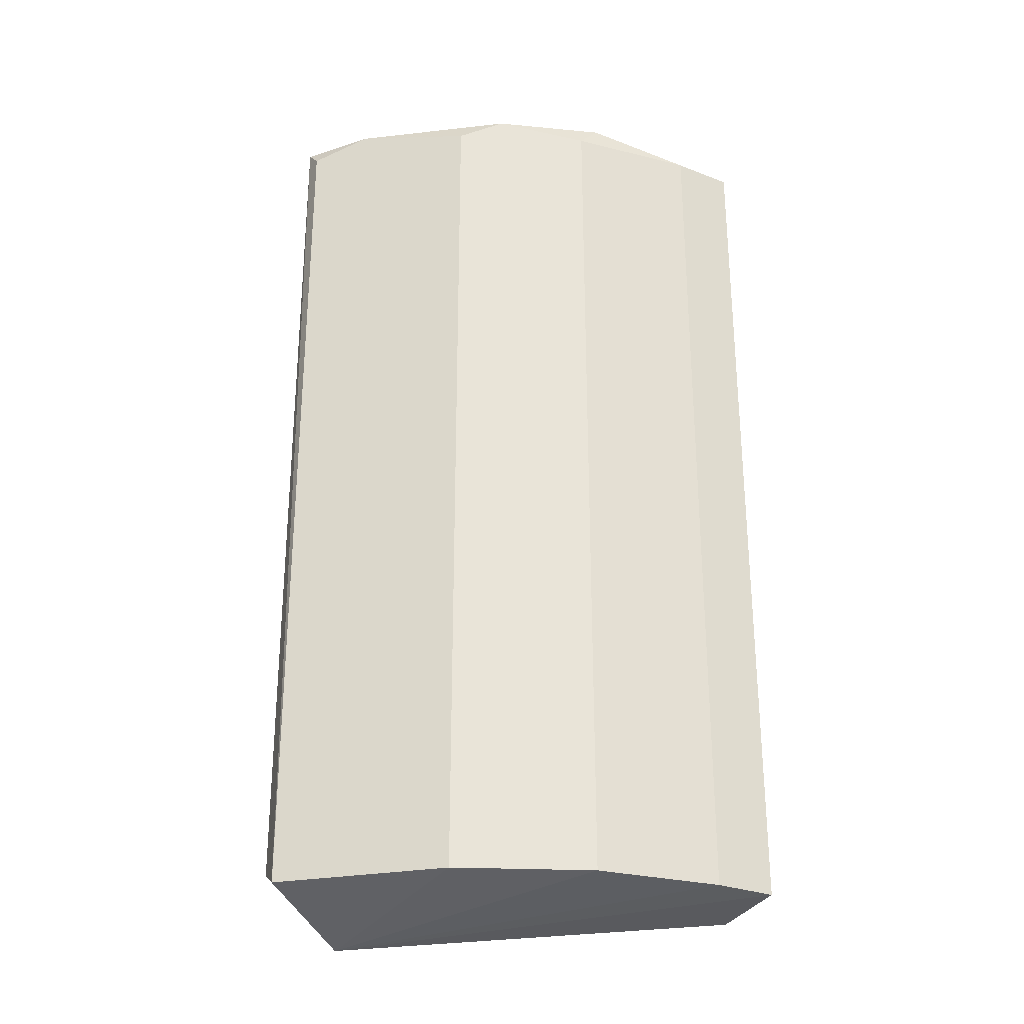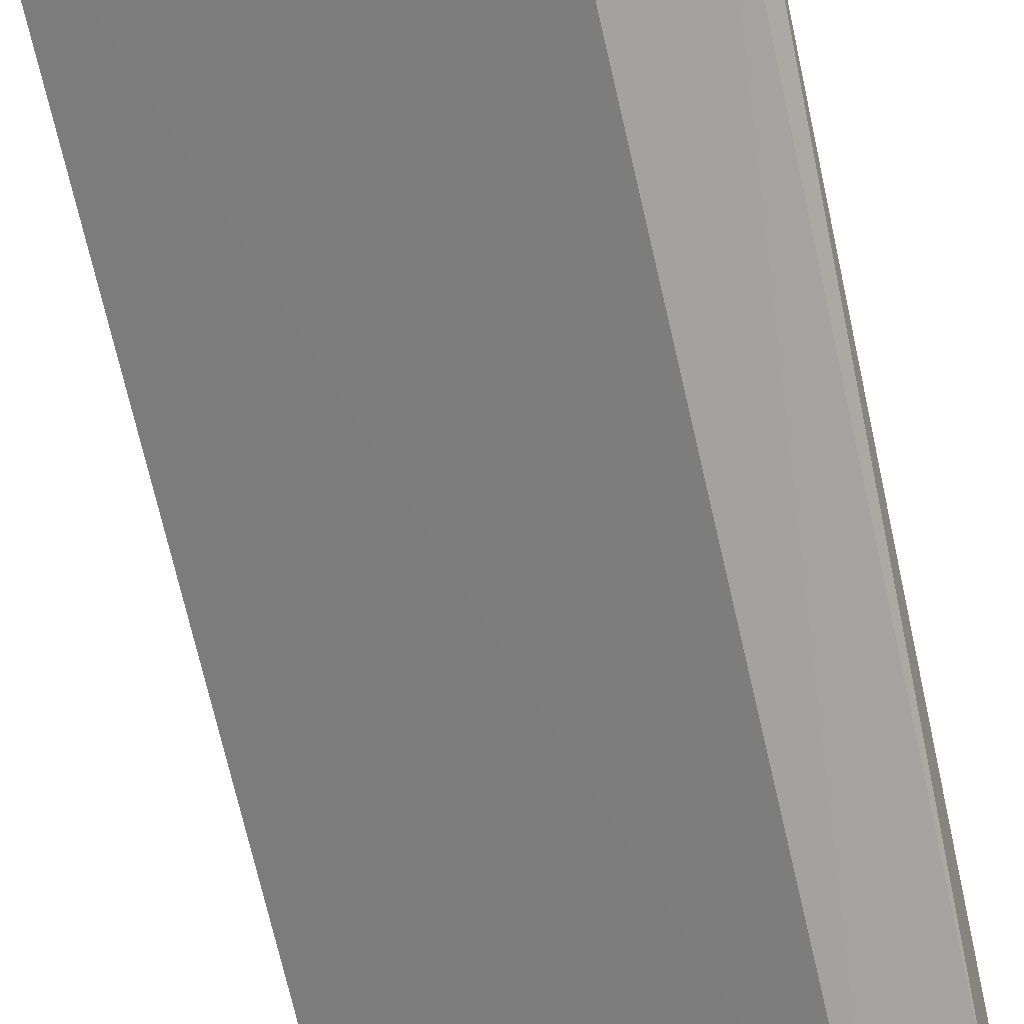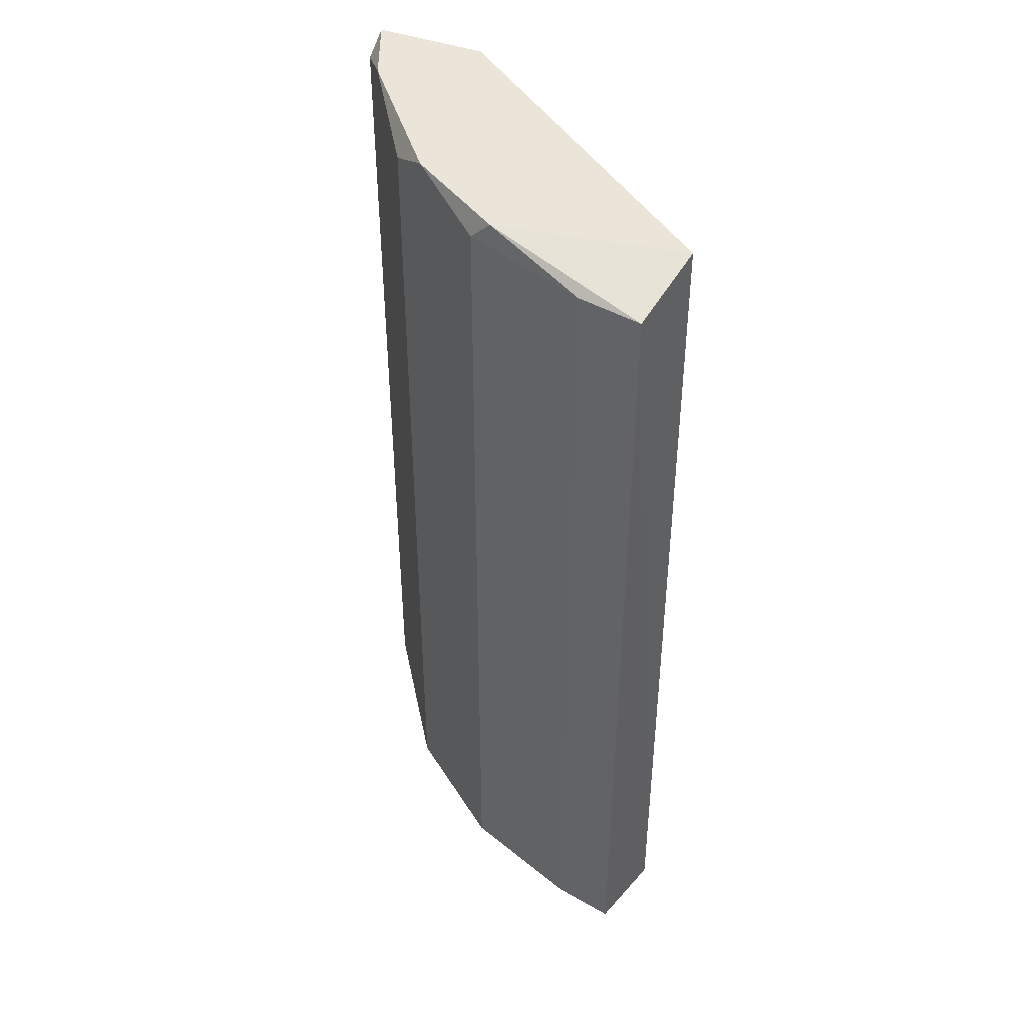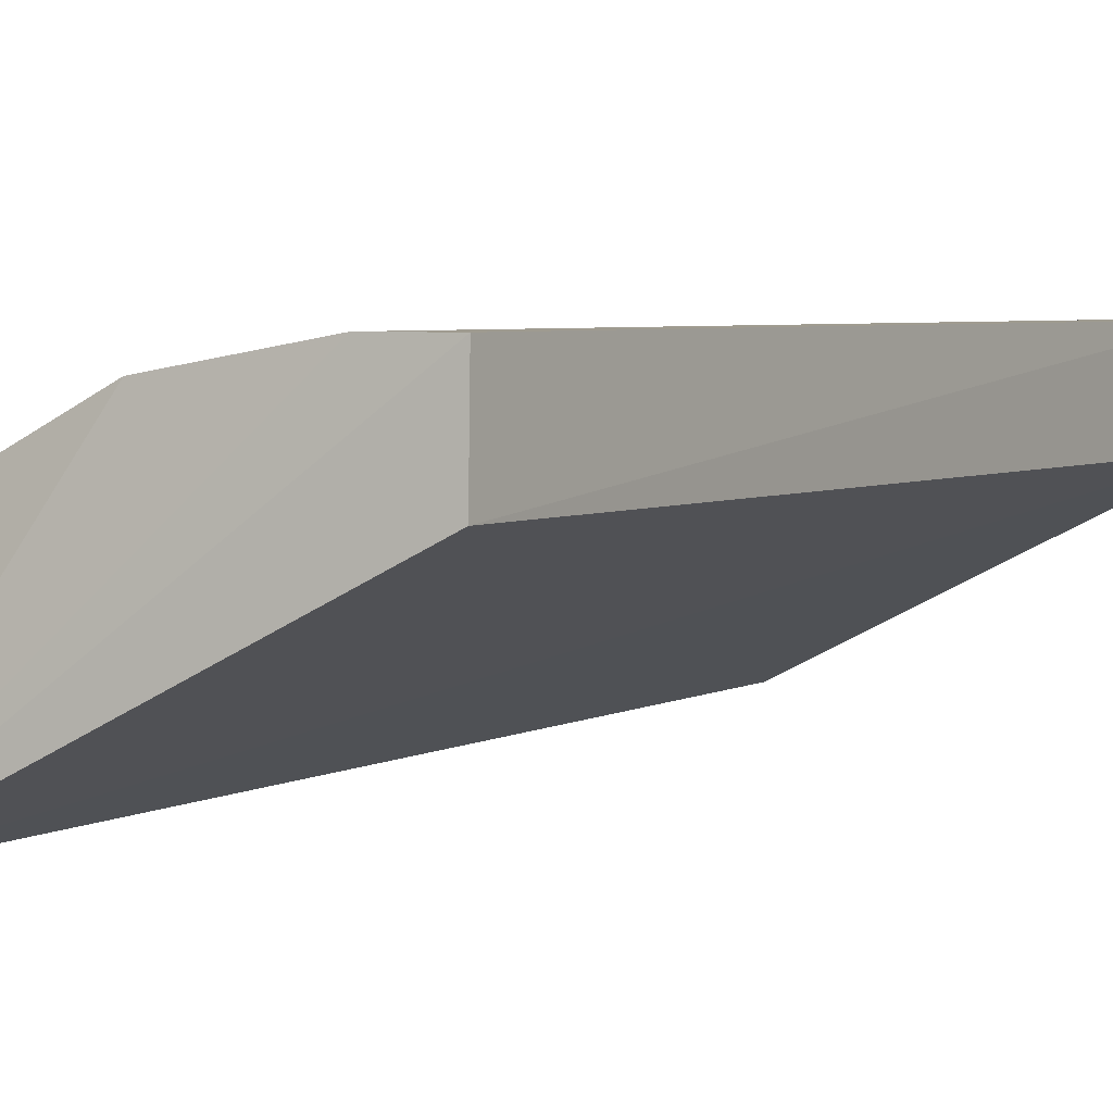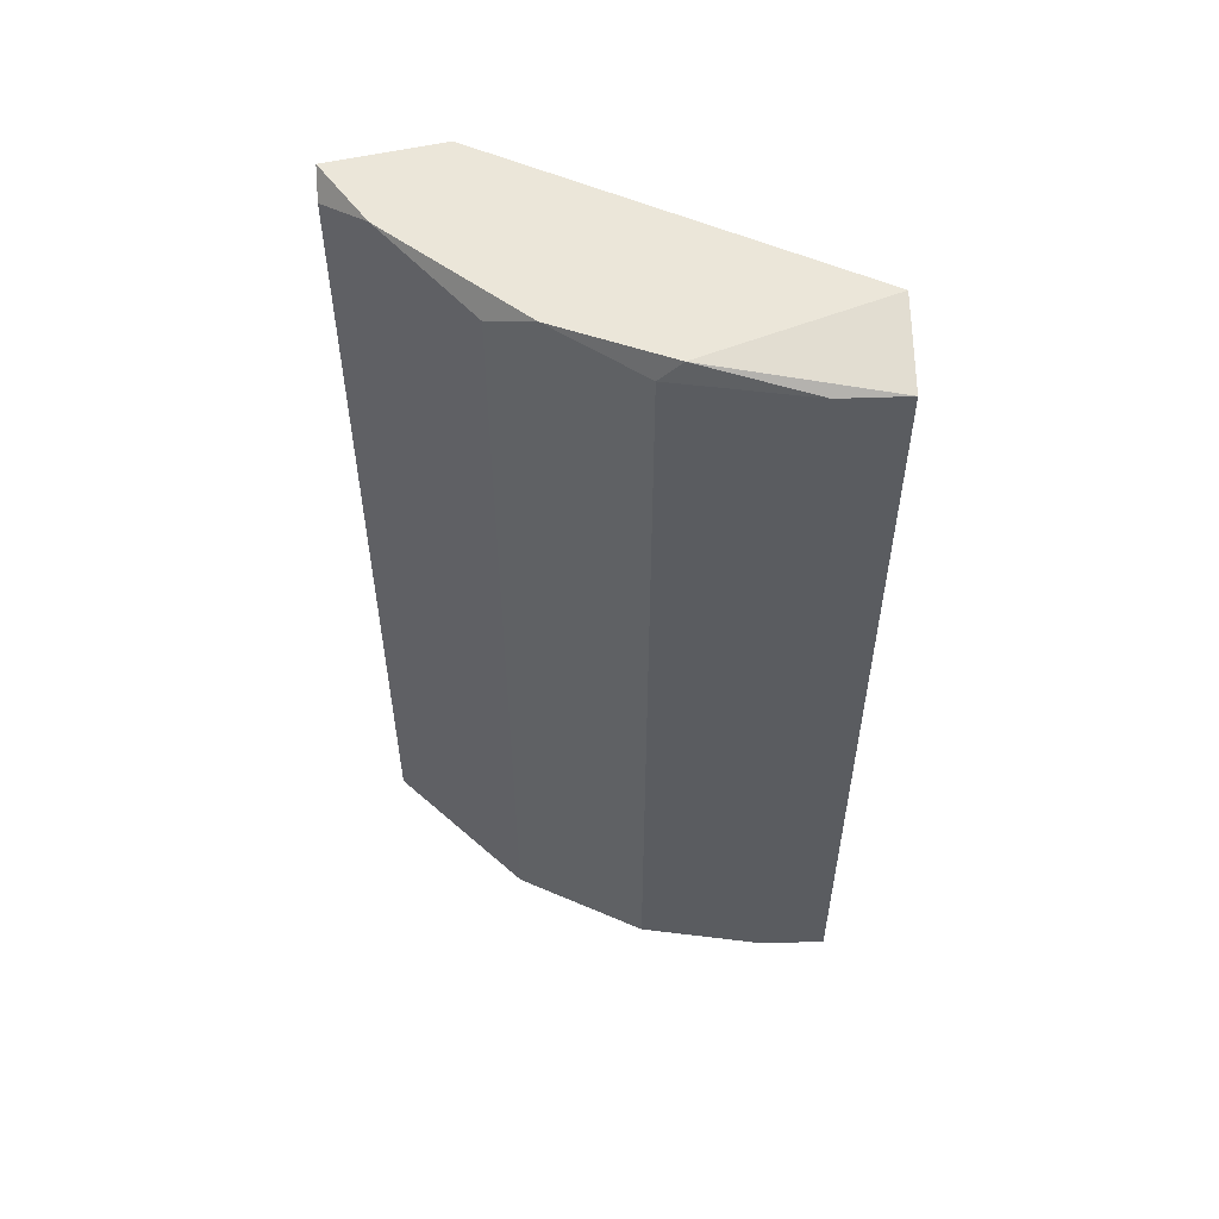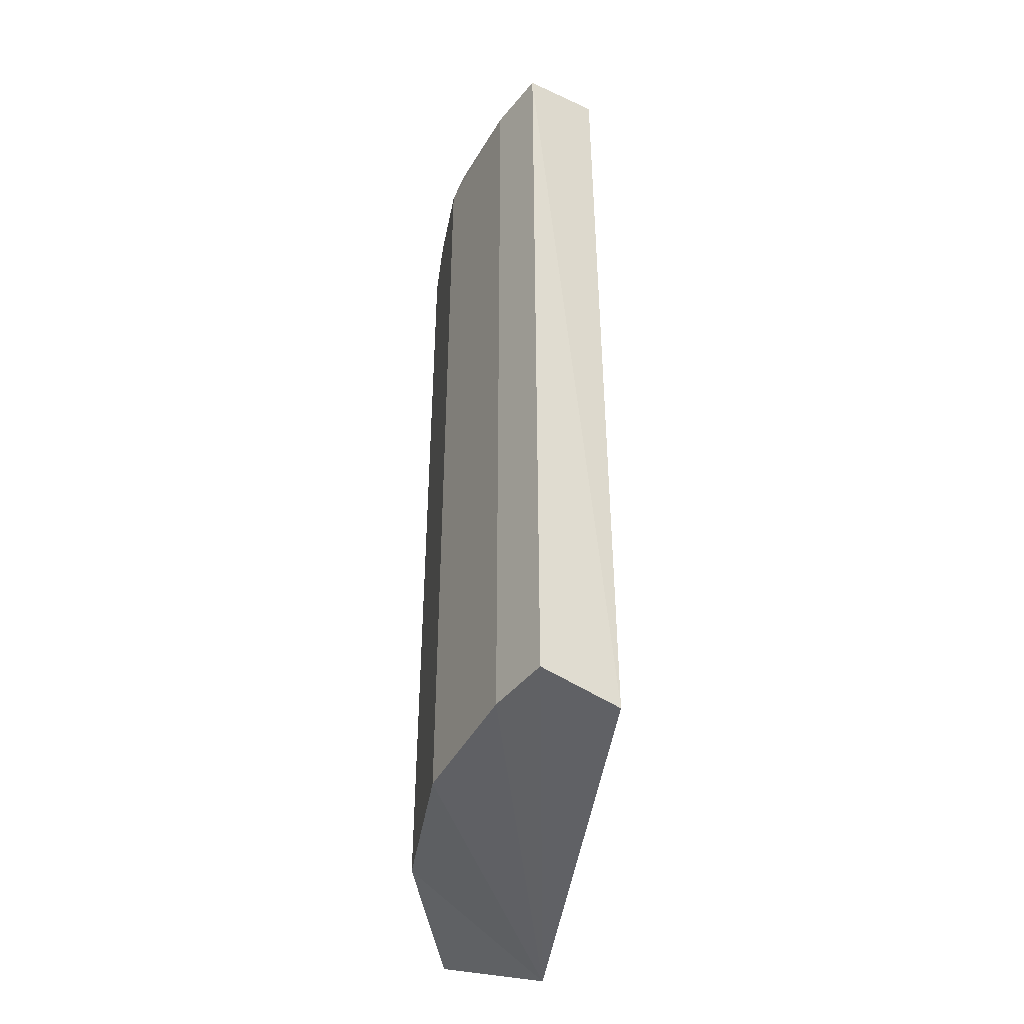
<metadata>
{"format":"obj","ext":"obj","renderer":"f3d","projection":"perspective","resolution":1024,"background":"white","views":[{"elev":-28.7,"azim":-30.1,"up":"+Y"},{"elev":-70.1,"azim":-167.4,"up":"+Z"},{"elev":44.7,"azim":33.7,"up":"+Y"},{"elev":4.1,"azim":31.3,"up":"+Z"},{"elev":55.4,"azim":-2.1,"up":"+Y"},{"elev":-44.5,"azim":53.6,"up":"+Y"}]}
</metadata>
<code>
v -0.179 0.2627 0.2423
v -0.3197 -0.2085 0.1219
v -0.2739 -0.2397 0.1132
v -0.0895 -0.2181 0.2535
v -0.0895 0.2627 0.2087
v -0.3169 0.2475 0.1235
v -0.2572 -0.2181 0.2087
v -0.08744 -0.2223 0.2091
v -0.2684 0.2627 0.1193
v -0.302 0.2627 0.164
v -0.0895 0.2515 0.2535
v -0.1902 -0.2181 0.2423
v -0.2572 0.2515 0.2087
v -0.3244 -0.2181 0.1417
v -0.1231 0.2515 0.2535
v -0.3244 0.2515 0.1417
v -0.1902 0.2515 0.2423
v -0.1231 -0.2181 0.2535
v -0.3244 0.2627 0.1305
v -0.2349 0.2627 0.2199
f 13 17 20
f 3 2 6
f 4 3 8
f 3 5 8
f 1 5 9
f 5 3 9
f 3 6 9
f 1 9 10
f 5 1 11
f 4 8 11
f 8 5 11
f 7 3 12
f 7 12 13
f 2 3 14
f 3 7 14
f 7 13 14
f 11 1 15
f 4 11 15
f 13 10 16
f 14 13 16
f 13 12 17
f 15 1 17
f 12 15 17
f 3 4 18
f 12 3 18
f 4 15 18
f 15 12 18
f 6 2 19
f 9 6 19
f 10 9 19
f 2 14 19
f 16 10 19
f 14 16 19
f 1 10 20
f 10 13 20
f 17 1 20

</code>
